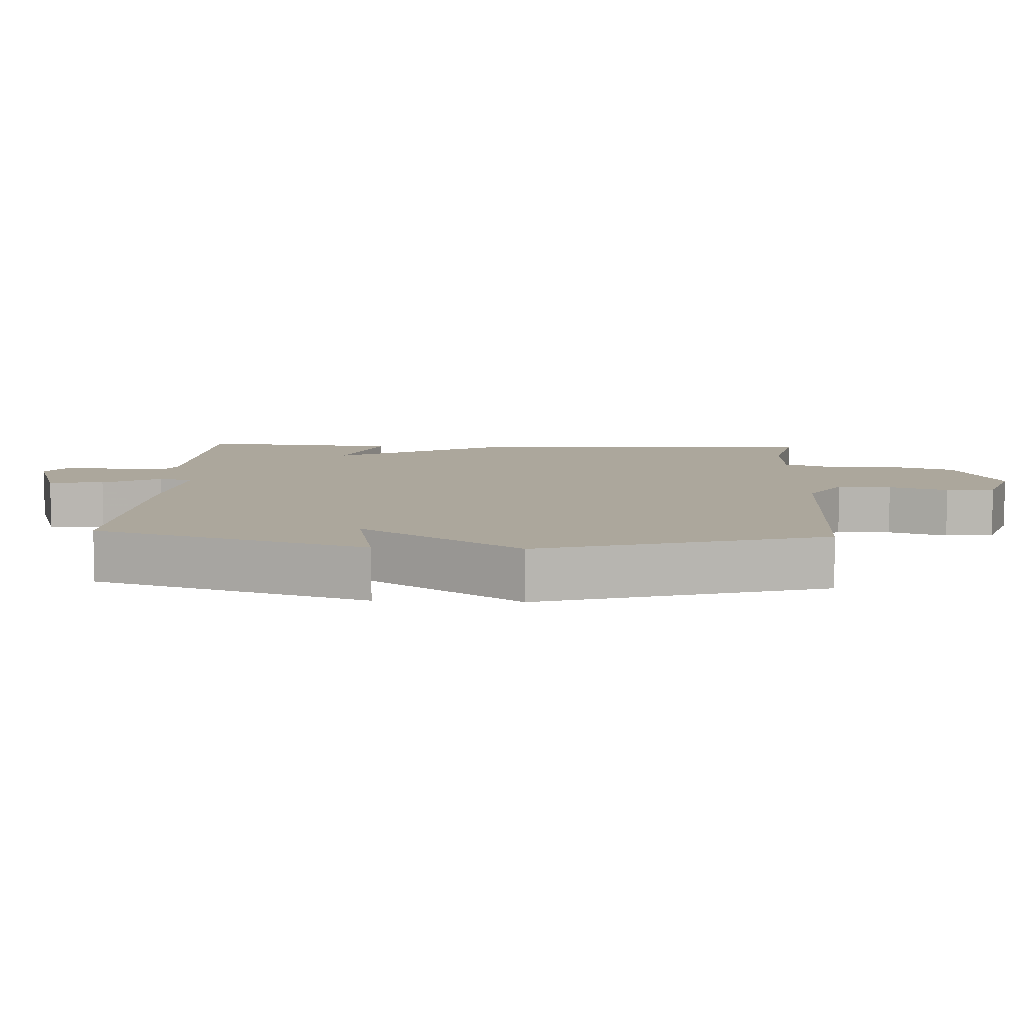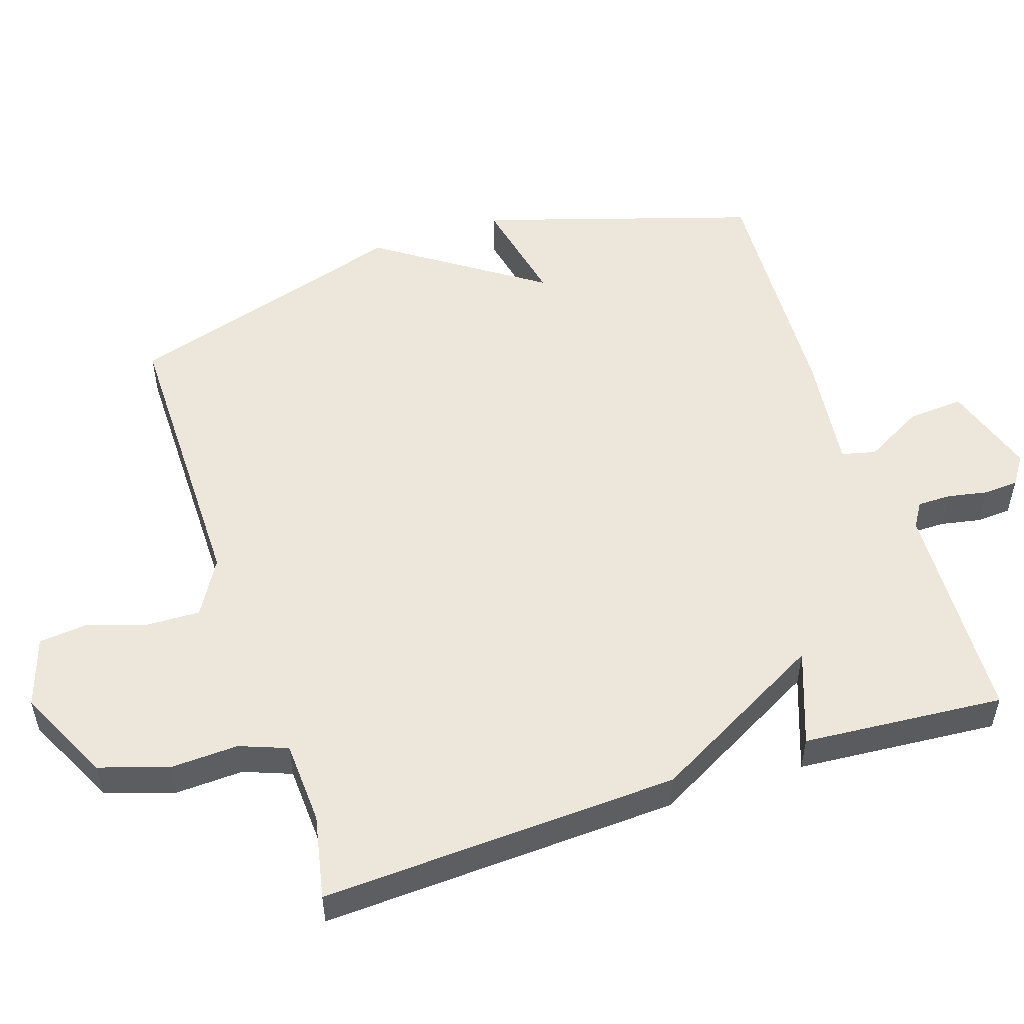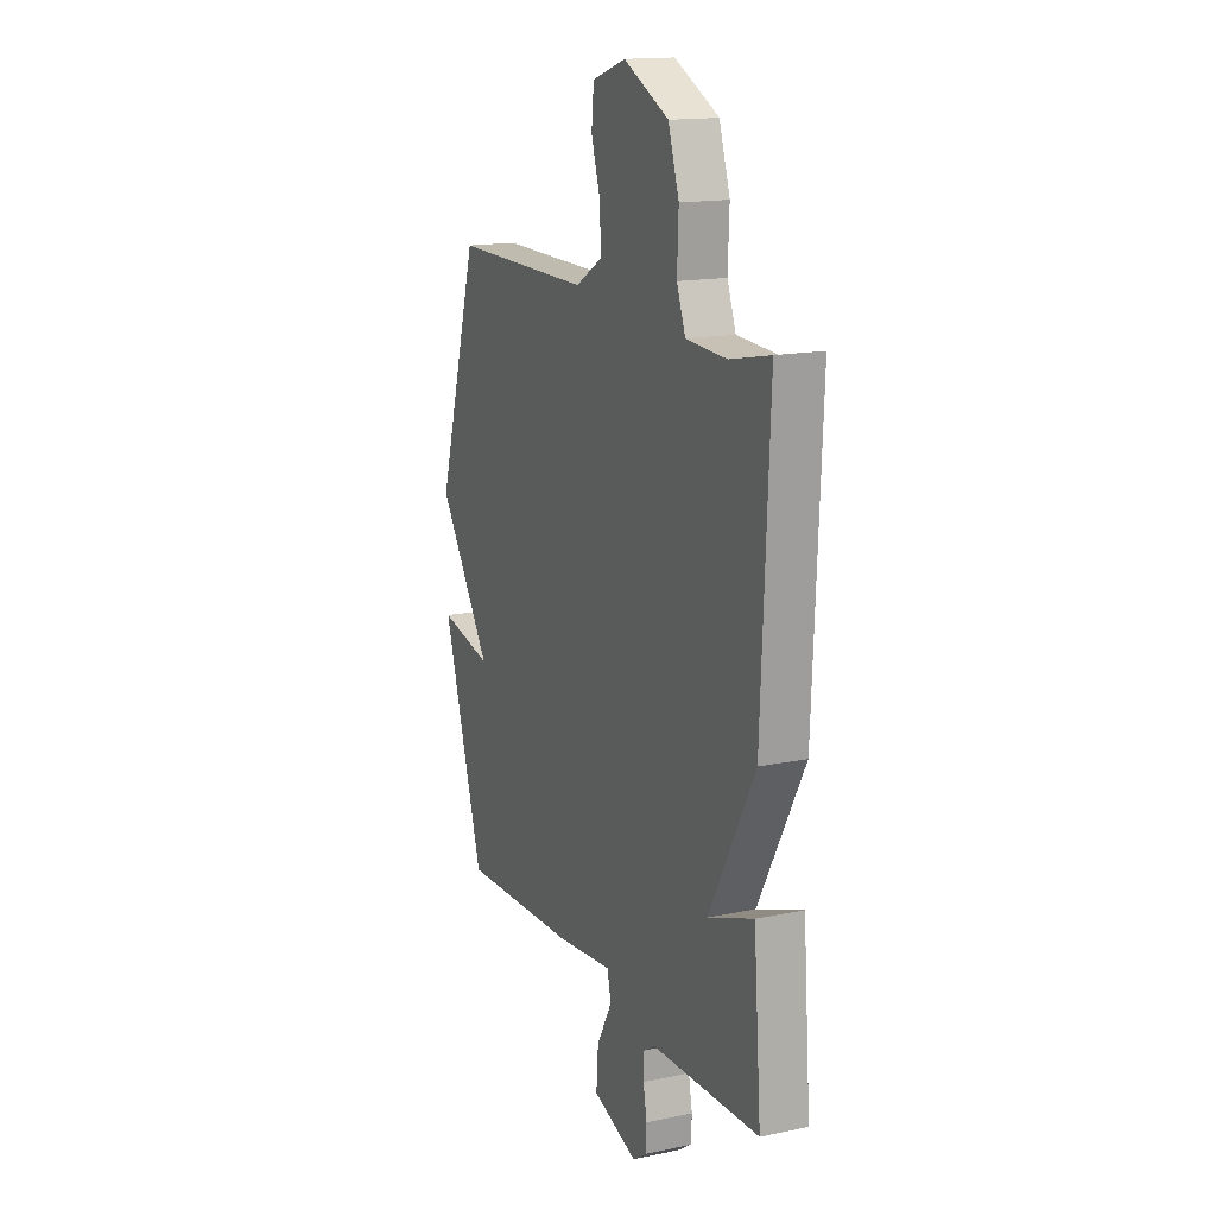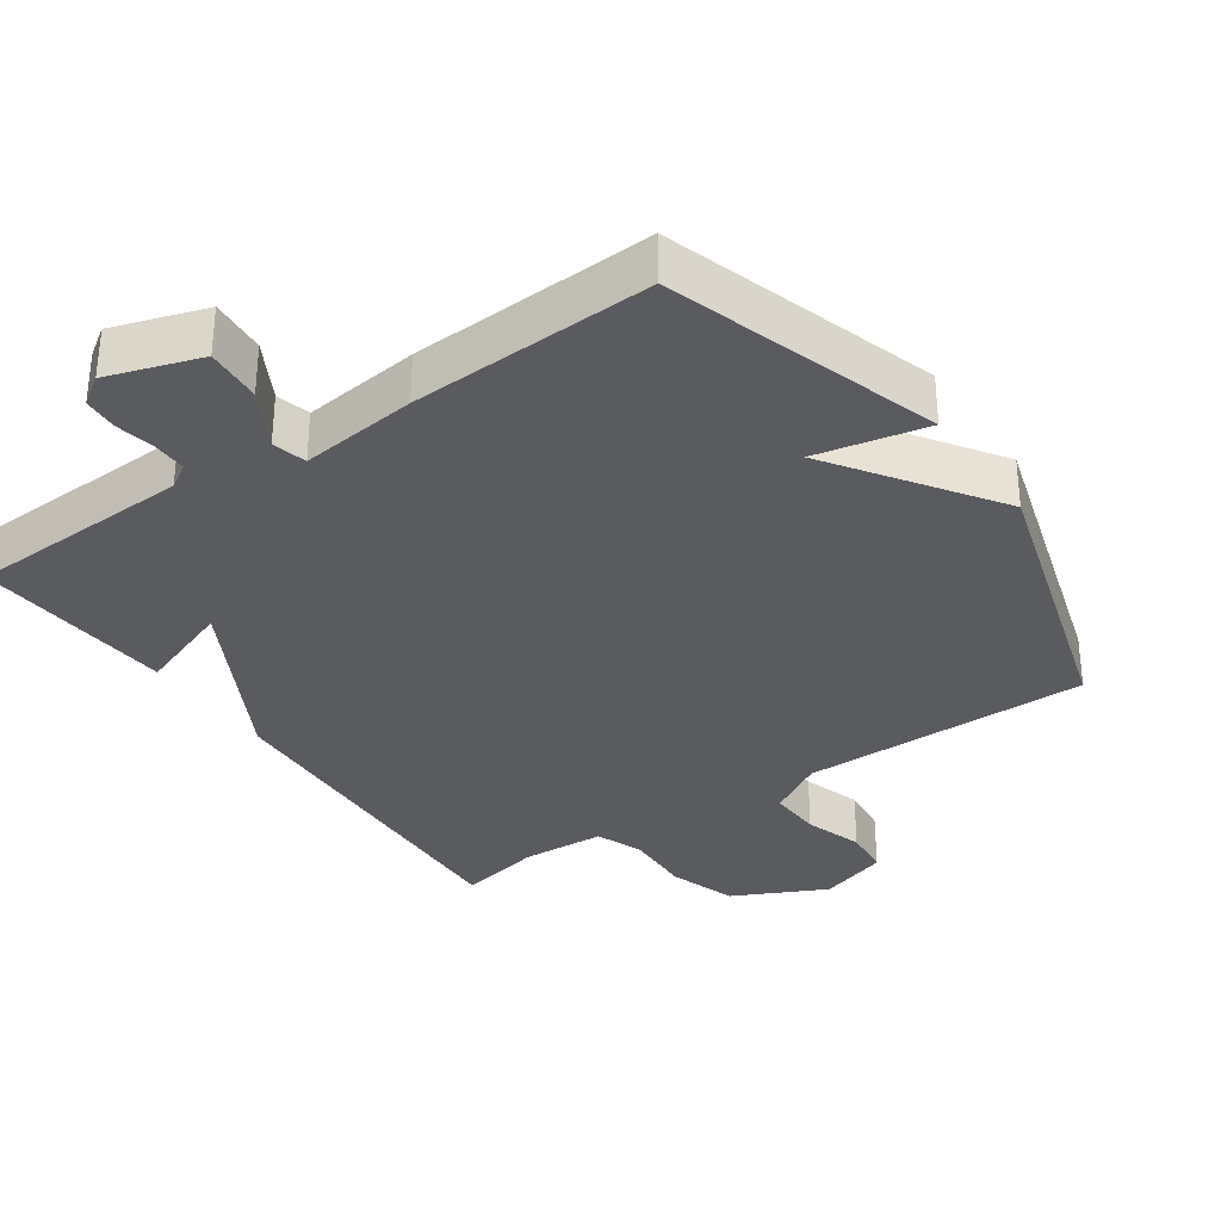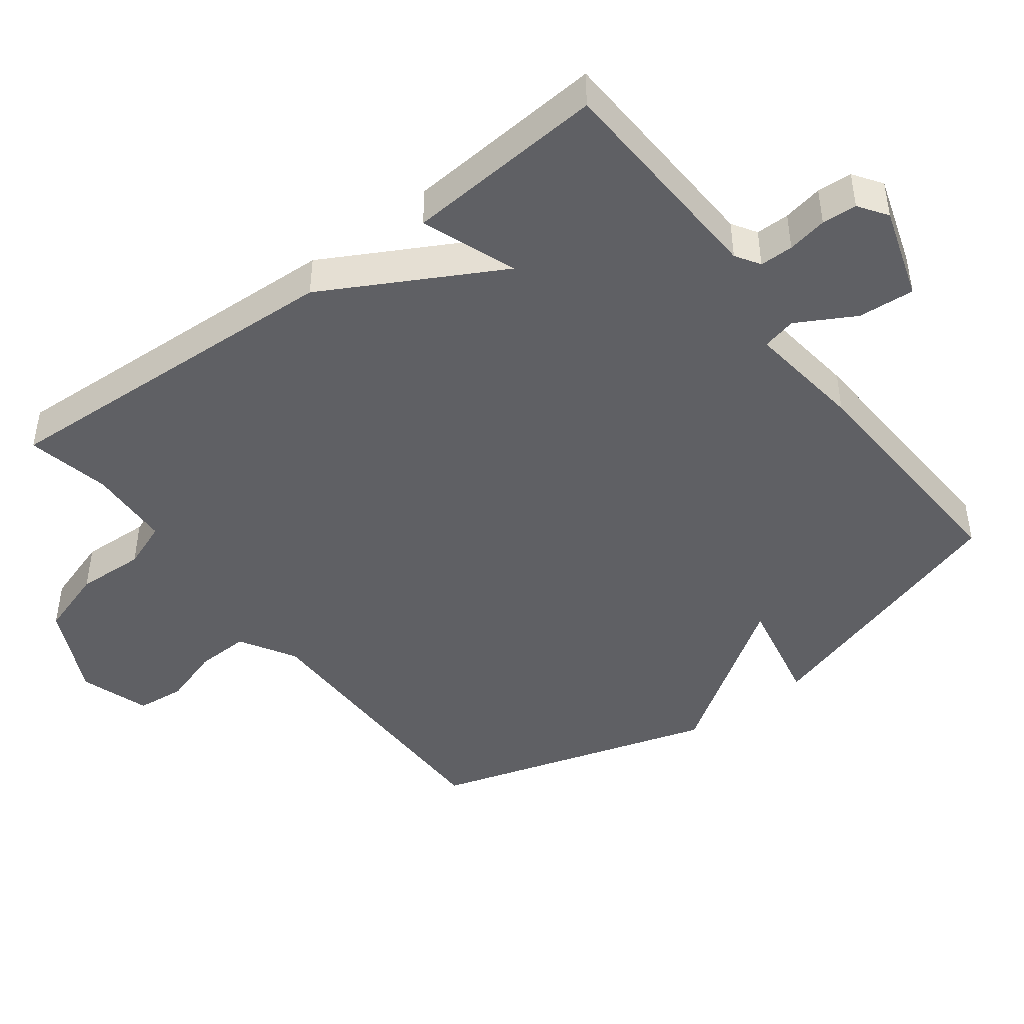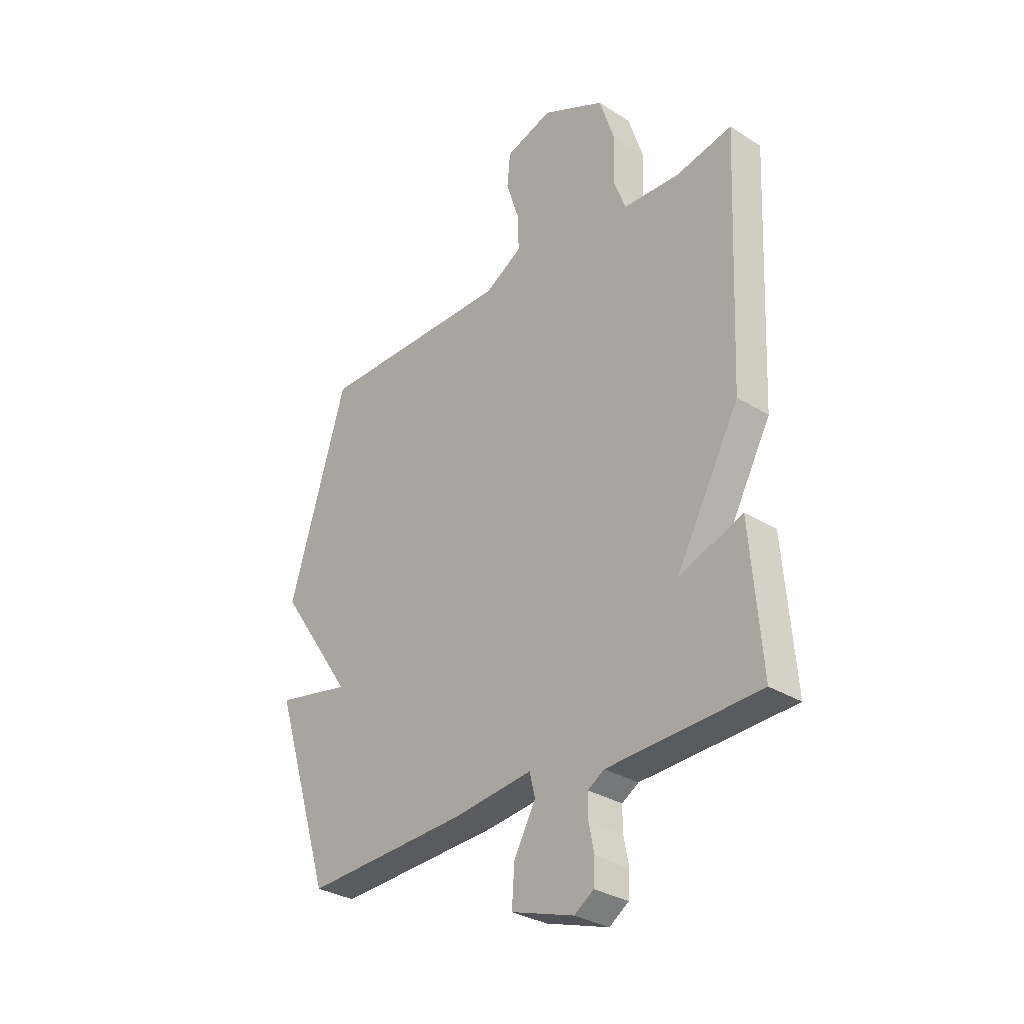
<metadata>
{"format":"obj","ext":"obj","renderer":"f3d","projection":"perspective","resolution":1024,"background":"white","views":[{"elev":8.4,"azim":-87.0,"up":"+Y"},{"elev":52.9,"azim":71.7,"up":"+Y"},{"elev":15.8,"azim":66.5,"up":"+Z"},{"elev":-32.9,"azim":-145.4,"up":"+Y"},{"elev":-44.9,"azim":127.1,"up":"+Y"},{"elev":-31.2,"azim":48.0,"up":"+Z"}]}
</metadata>
<code>
v -0.5 0.07 -0.5
v -0.623 0.07 -0.108
v -0.464 0.07 -0.141
v -0.623 0.07 0.092
v -0.5 0.07 0.5
v -0.085 0.07 0.499
v -0.005 0.07 0.546
v -0.008 0.07 0.623
v -0.035 0.07 0.707
v -0.028 0.07 0.777
v 0.072 0.07 0.81
v 0.206 0.07 0.745
v 0.238 0.07 0.647
v 0.234 0.07 0.549
v 0.26 0.07 0.481
v 0.38 0.07 0.475
v 0.5 0.07 0.5
v 0.477 0.07 -0.012
v 0.341 0.07 -0.262
v 0.477 0.07 -0.212
v 0.5 0.07 -0.5
v 0.178 0.07 -0.514
v 0.143 0.07 -0.536
v 0.143 0.07 -0.584
v 0.154 0.07 -0.641
v 0.151 0.07 -0.691
v 0.11 0.07 -0.719
v -0.023 0.07 -0.676
v -0.017 0.07 -0.595
v 0.029 0.07 -0.512
v 0.017 0.07 -0.463
v -0.151 0.07 -0.483
v -0.5 0 -0.5
v -0.623 0 -0.108
v -0.464 0 -0.141
v -0.623 0 0.092
v -0.5 0 0.5
v -0.085 0 0.499
v -0.005 0 0.546
v -0.008 0 0.623
v -0.035 0 0.707
v -0.028 0 0.777
v 0.072 0 0.81
v 0.206 0 0.745
v 0.238 0 0.647
v 0.234 0 0.549
v 0.26 0 0.481
v 0.38 0 0.475
v 0.5 0 0.5
v 0.477 0 -0.012
v 0.341 0 -0.262
v 0.477 0 -0.212
v 0.5 0 -0.5
v 0.178 0 -0.514
v 0.143 0 -0.536
v 0.143 0 -0.584
v 0.154 0 -0.641
v 0.151 0 -0.691
v 0.11 0 -0.719
v -0.023 0 -0.676
v -0.017 0 -0.595
v 0.029 0 -0.512
v 0.017 0 -0.463
v -0.151 0 -0.483
f 1 2 3
f 32 1 3
f 31 32 3
f 28 29 30
f 27 28 30
f 26 27 30
f 25 26 30
f 24 25 30
f 23 24 30 31
f 4 5 6
f 3 4 6
f 31 3 6
f 23 31 6
f 22 23 6
f 19 20 21 22
f 18 19 22
f 17 18 22
f 16 17 22
f 15 16 22
f 22 6 7
f 15 22 7
f 14 15 7
f 12 13 14
f 11 12 14
f 10 11 14
f 9 10 14
f 8 9 14
f 7 8 14
f 35 34 33
f 35 33 64
f 35 64 63
f 62 61 60
f 62 60 59
f 62 59 58
f 62 58 57
f 62 57 56
f 63 62 56 55
f 38 37 36
f 38 36 35
f 38 35 63
f 38 63 55
f 38 55 54
f 54 53 52 51
f 54 51 50
f 54 50 49
f 54 49 48
f 54 48 47
f 39 38 54
f 39 54 47
f 39 47 46
f 46 45 44
f 46 44 43
f 46 43 42
f 46 42 41
f 46 41 40
f 46 40 39
f 1 33 34 2
f 2 34 35 3
f 3 35 36 4
f 4 36 37 5
f 5 37 38 6
f 6 38 39 7
f 7 39 40 8
f 8 40 41 9
f 9 41 42 10
f 10 42 43 11
f 11 43 44 12
f 12 44 45 13
f 13 45 46 14
f 14 46 47 15
f 15 47 48 16
f 16 48 49 17
f 17 49 50 18
f 18 50 51 19
f 19 51 52 20
f 20 52 53 21
f 21 53 54 22
f 22 54 55 23
f 23 55 56 24
f 24 56 57 25
f 25 57 58 26
f 26 58 59 27
f 27 59 60 28
f 28 60 61 29
f 29 61 62 30
f 30 62 63 31
f 31 63 64 32
f 32 64 33 1

</code>
